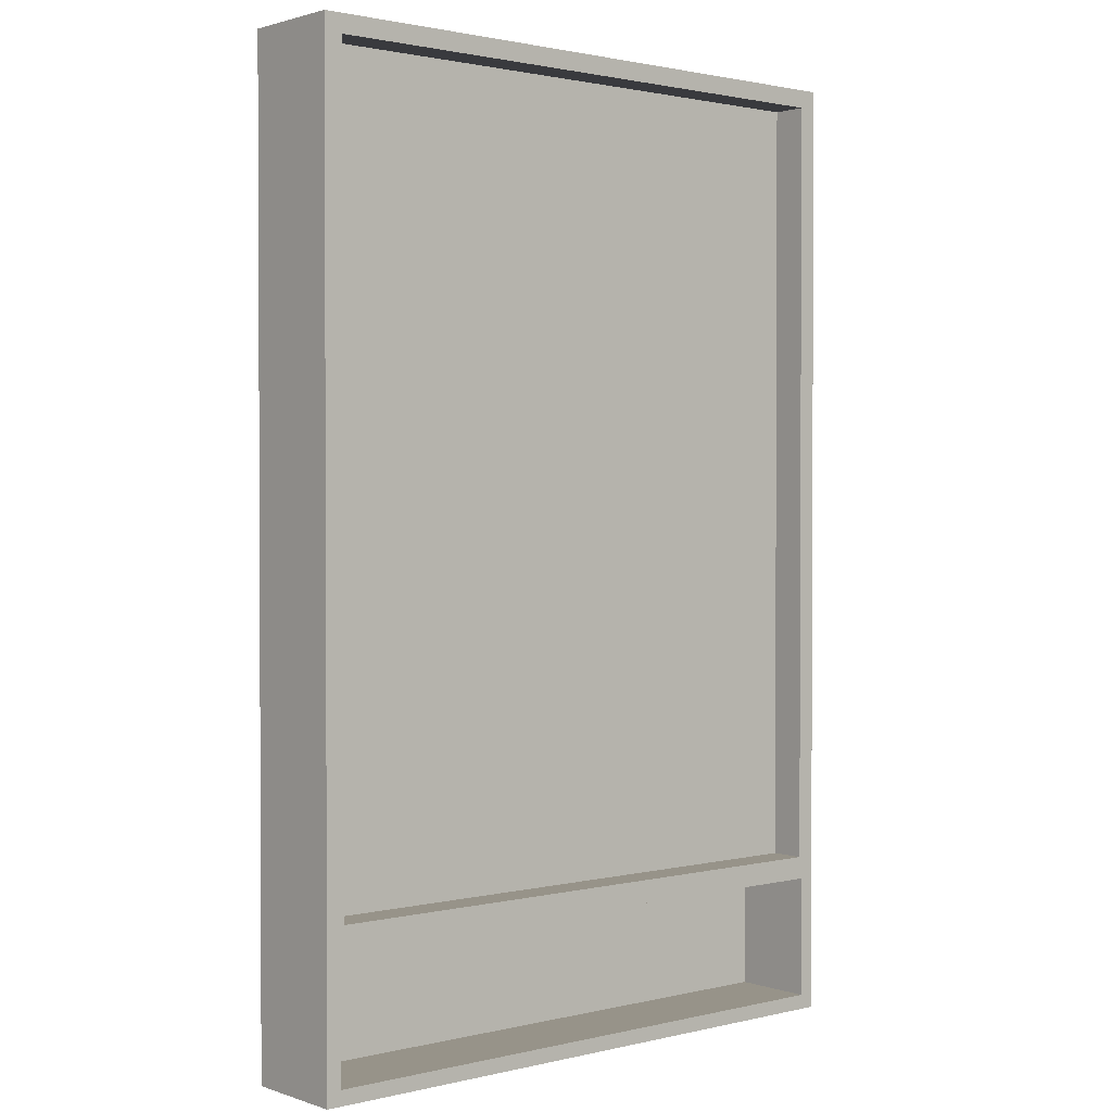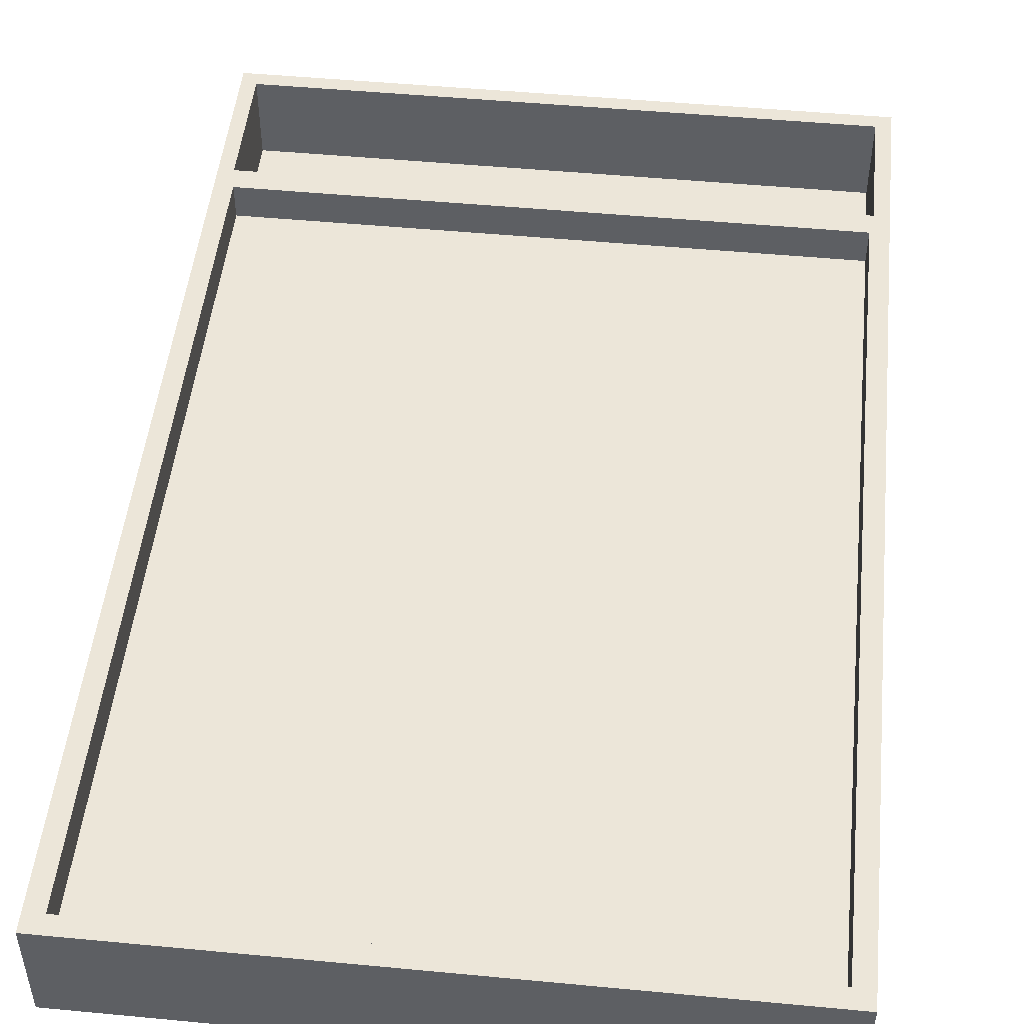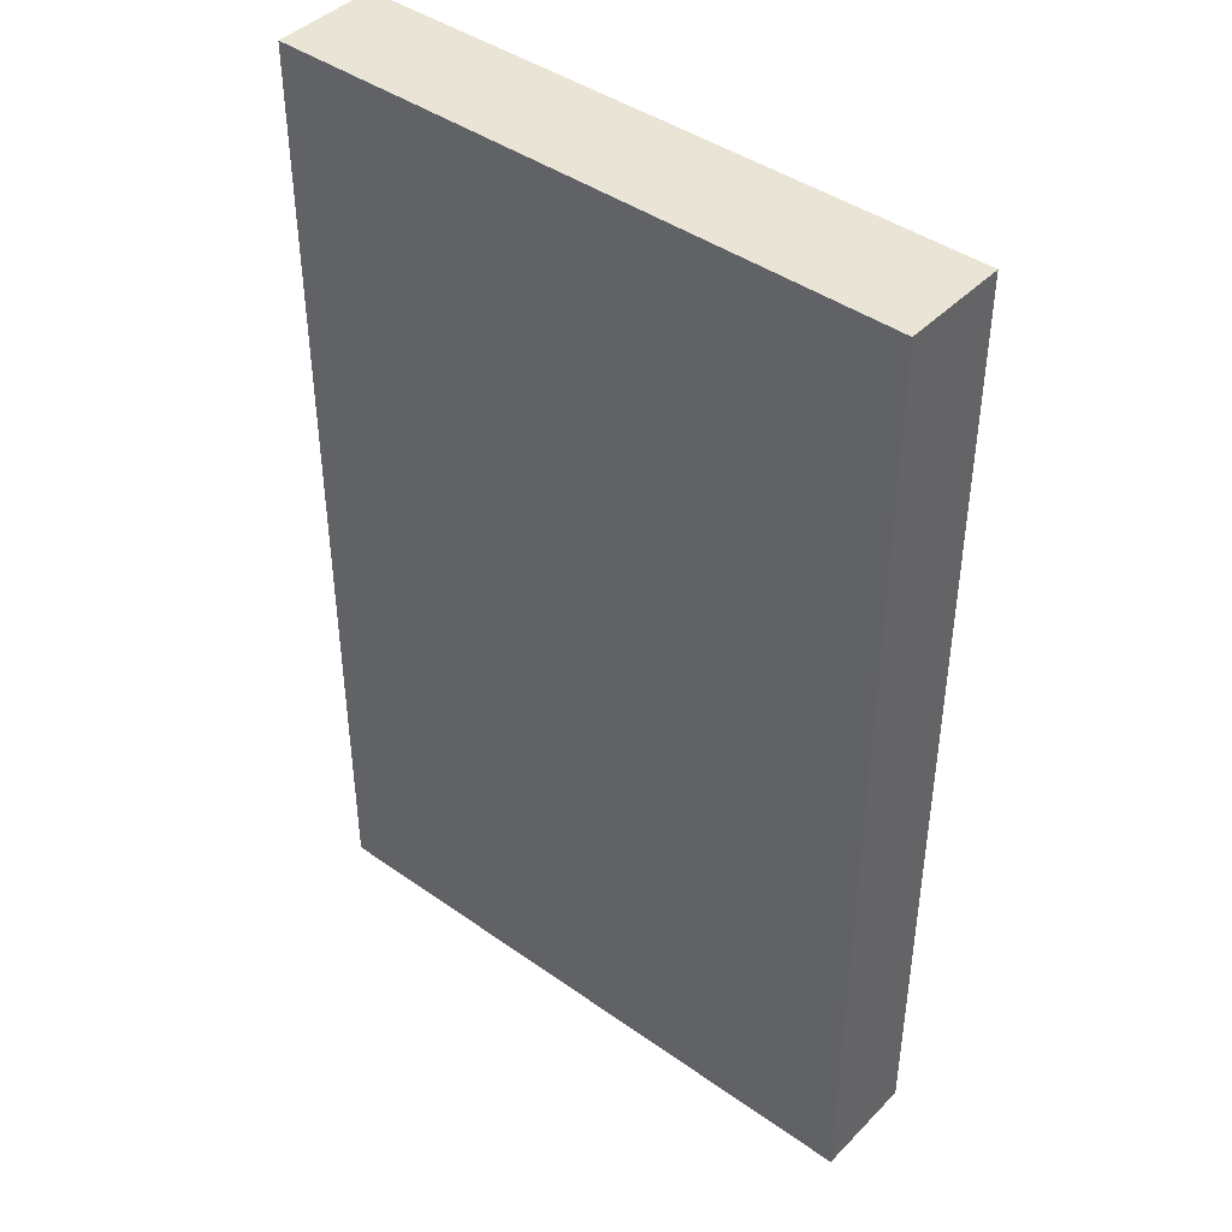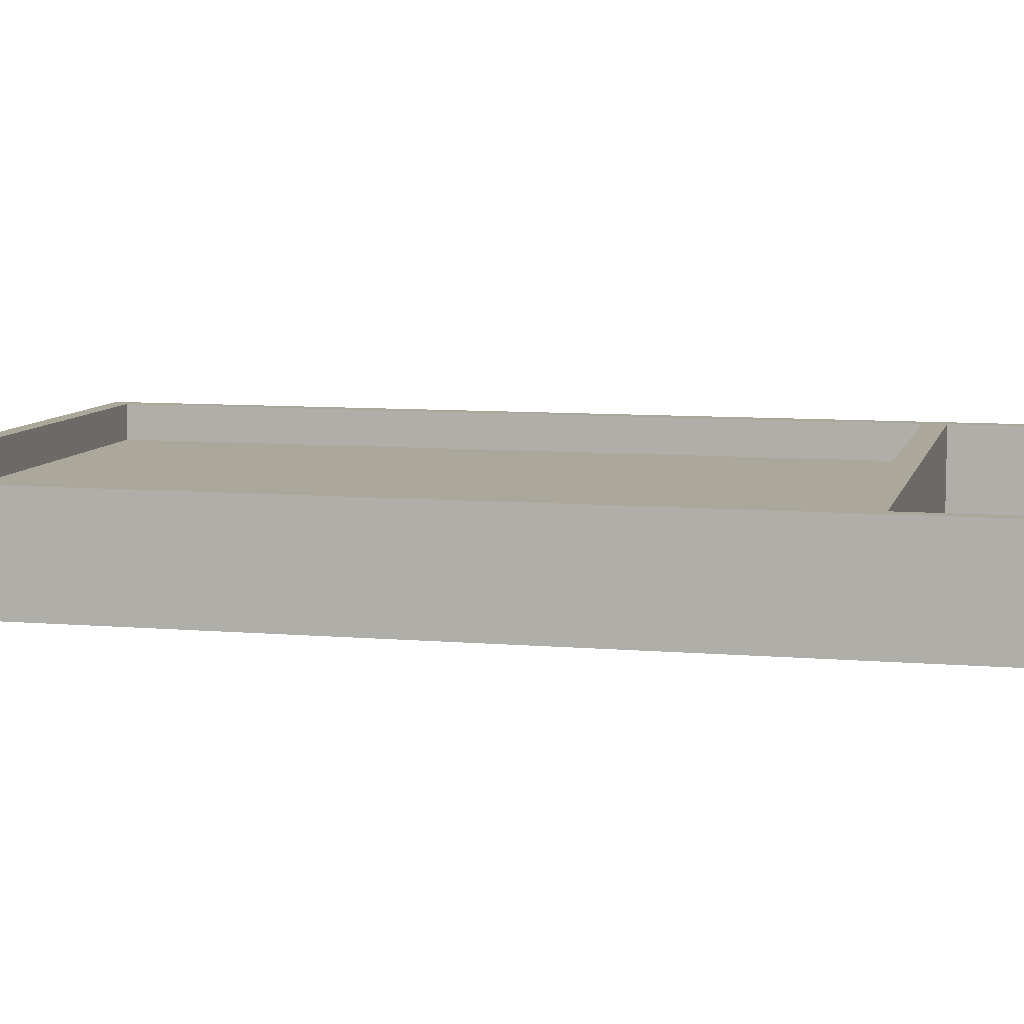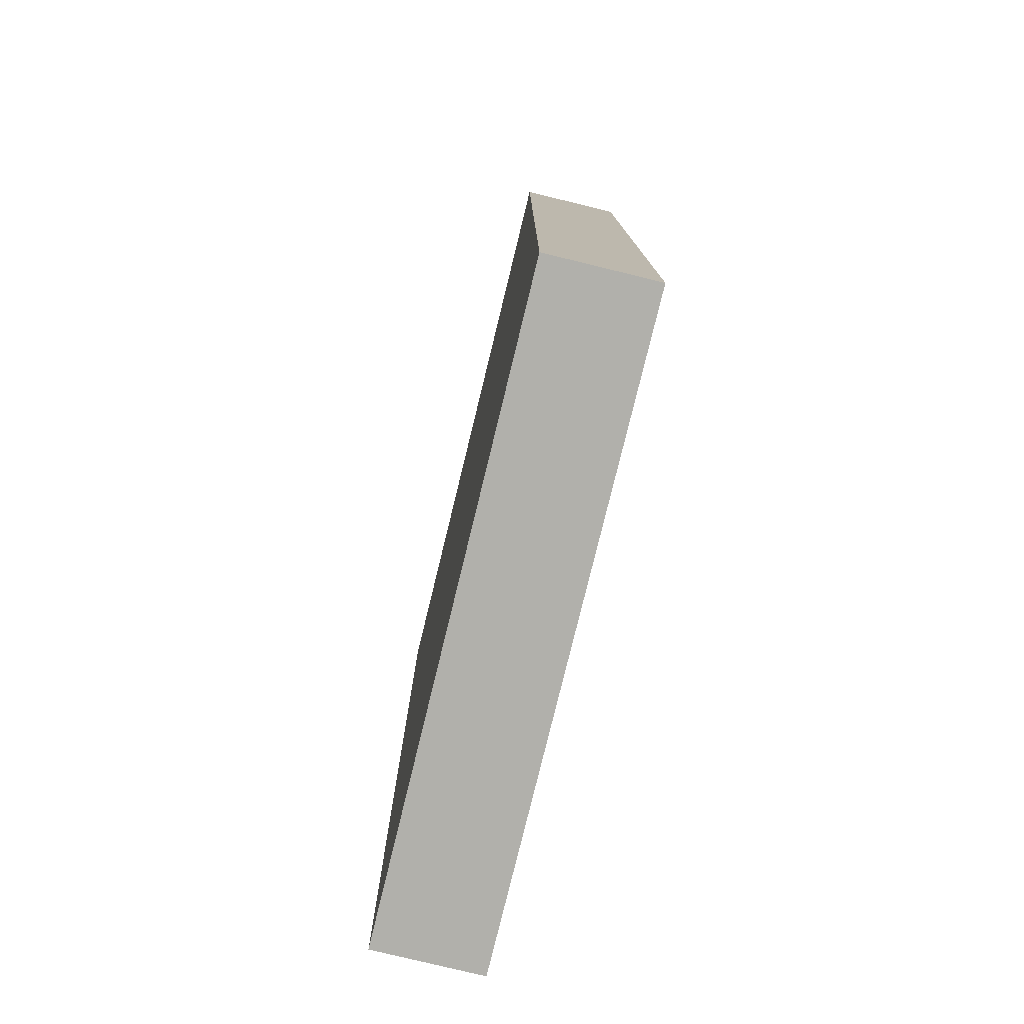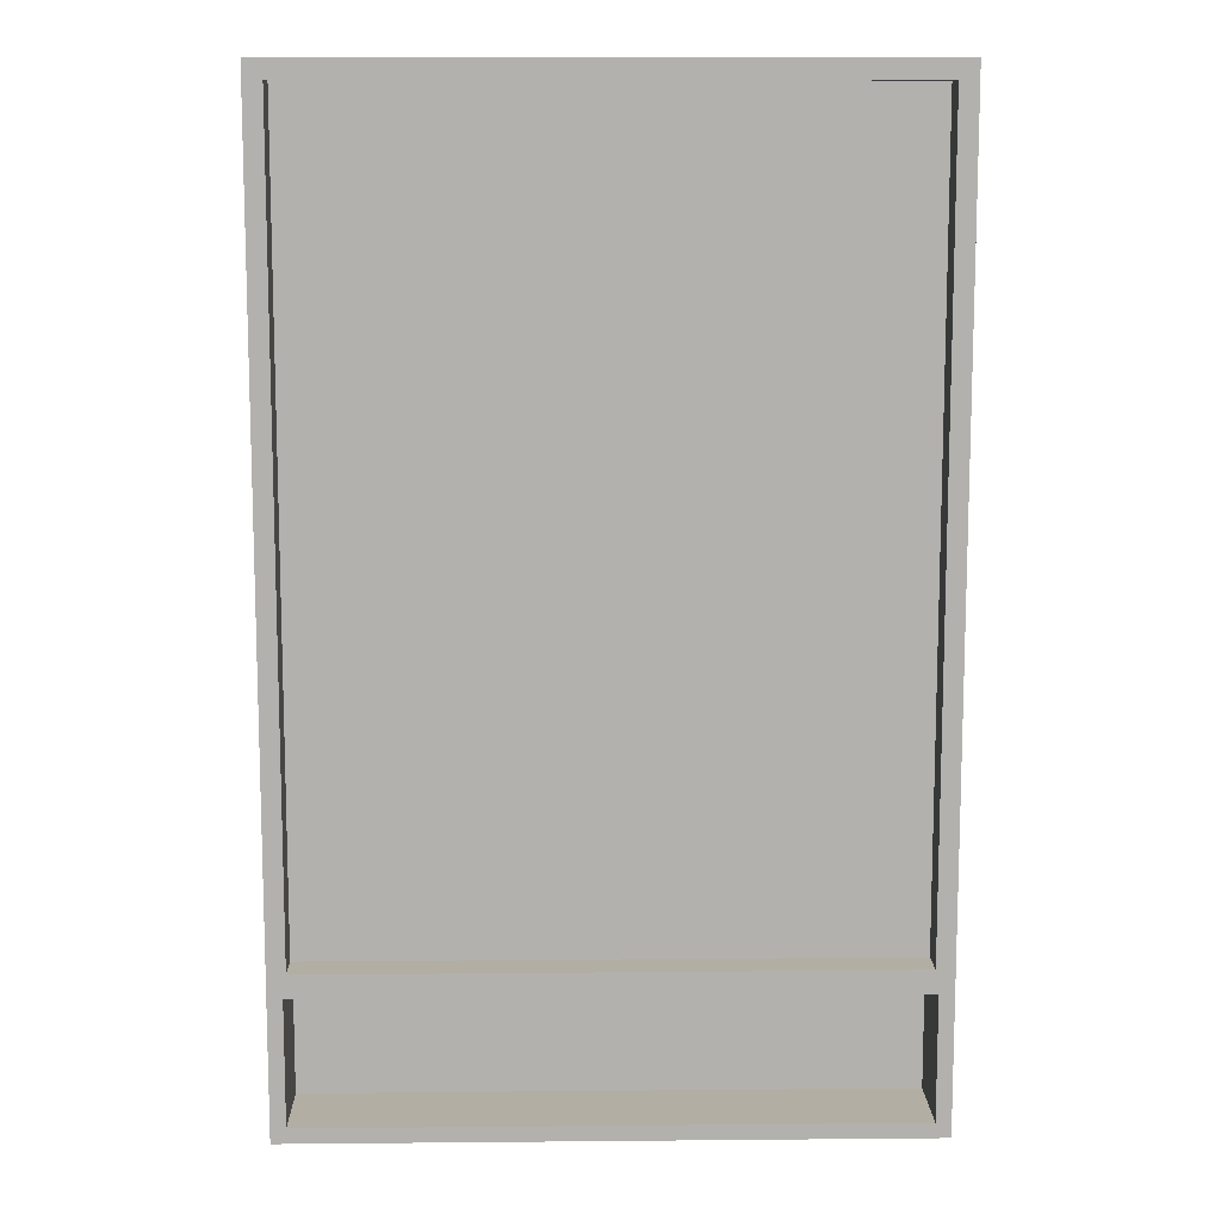
<metadata>
{"format":"obj","ext":"obj","renderer":"f3d","projection":"perspective","resolution":1024,"background":"white","views":[{"elev":1.5,"azim":-40.5,"up":"+Y"},{"elev":49.3,"azim":-174.0,"up":"+Z"},{"elev":42.7,"azim":-139.9,"up":"+Y"},{"elev":8.1,"azim":-76.6,"up":"+Z"},{"elev":-78.4,"azim":-103.7,"up":"+Y"},{"elev":10.9,"azim":-1.3,"up":"+Y"}]}
</metadata>
<code>
o Mirror_2
v 0.3274 0.5074 0
v -0.3274 0.5074 0
v 0.3274 -0.3518 0
v -0.3274 -0.3518 0
v 0.3082 0.4882 0.1113
v -0.3082 0.4882 0.1113
v -0.3082 -0.34 0.1113
v 0.3082 -0.34 0.1113
v 0.3274 0.5074 0.1113
v -0.3274 0.5074 0.1113
v -0.3117 -0.3641 0.1113
v 0.3117 -0.3641 0.1113
v 0.3082 0.4882 0.07384
v -0.3082 0.4882 0.07384
v -0.3082 -0.34 0.07384
v 0.3082 -0.34 0.07384
v -0.3274 -0.51 0
v 0.3274 -0.51 0
v -0.3117 -0.4943 0.1113
v 0.3117 -0.4943 0.1113
v -0.3274 -0.3518 0.1113
v 0.3274 -0.3518 0.1113
v -0.3274 -0.51 0.1113
v 0.3274 -0.51 0.1113
v -0.3117 -0.3641 0.02278
v 0.3117 -0.3641 0.02278
v -0.3117 -0.4943 0.02278
v 0.3117 -0.4943 0.02278
f 3 4 2 1
f 5 13 16 8
f 22 24 18 3
f 4 21 10 2
f 1 9 22 3
f 2 10 9 1
f 5 9 10 6
f 6 10 21 7
f 8 22 9 5
f 7 21 22 8
f 16 13 14 15
f 6 14 13 5
f 8 16 15 7
f 7 15 14 6
f 18 24 23 17
f 12 26 28 20
f 3 18 17 4
f 4 17 23 21
f 12 22 21 11
f 19 23 24 20
f 20 24 22 12
f 11 21 23 19
f 25 27 28 26
f 11 25 26 12
f 19 27 25 11
f 20 28 27 19

</code>
